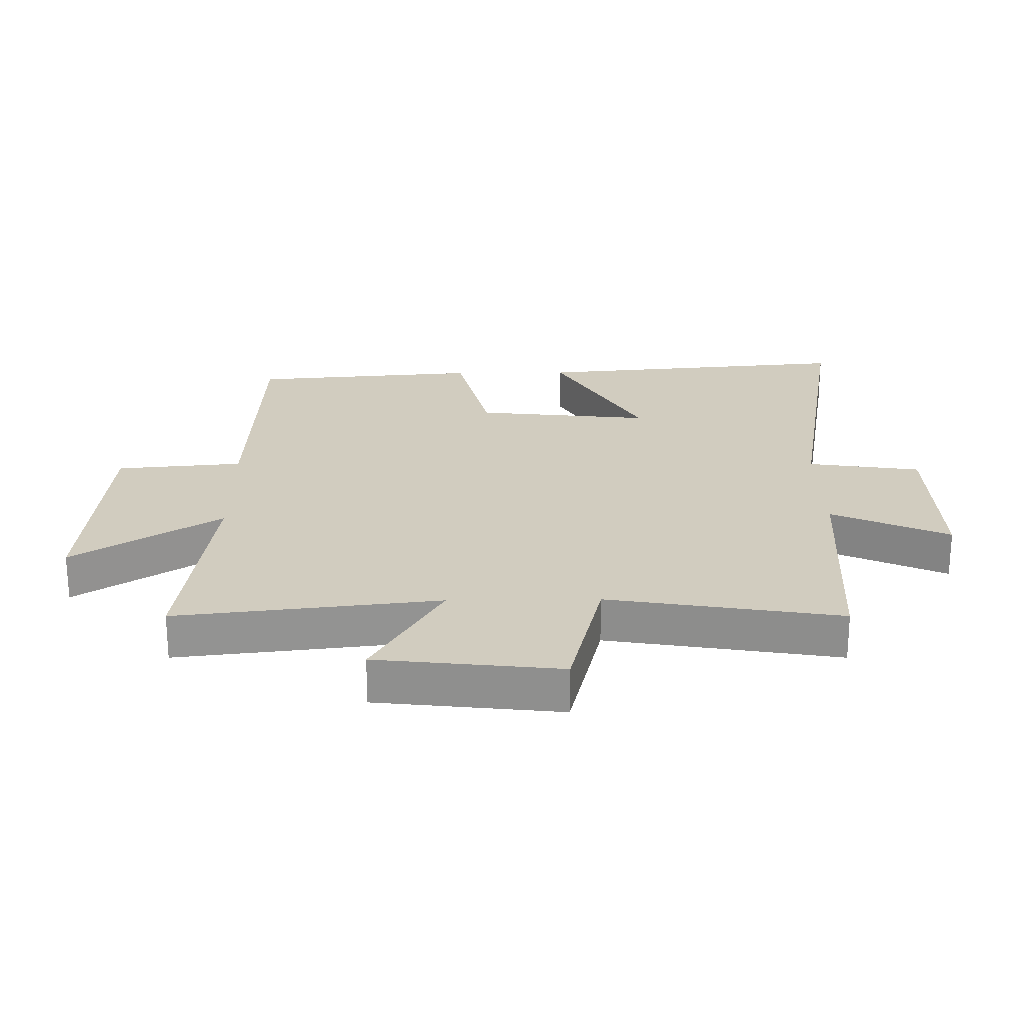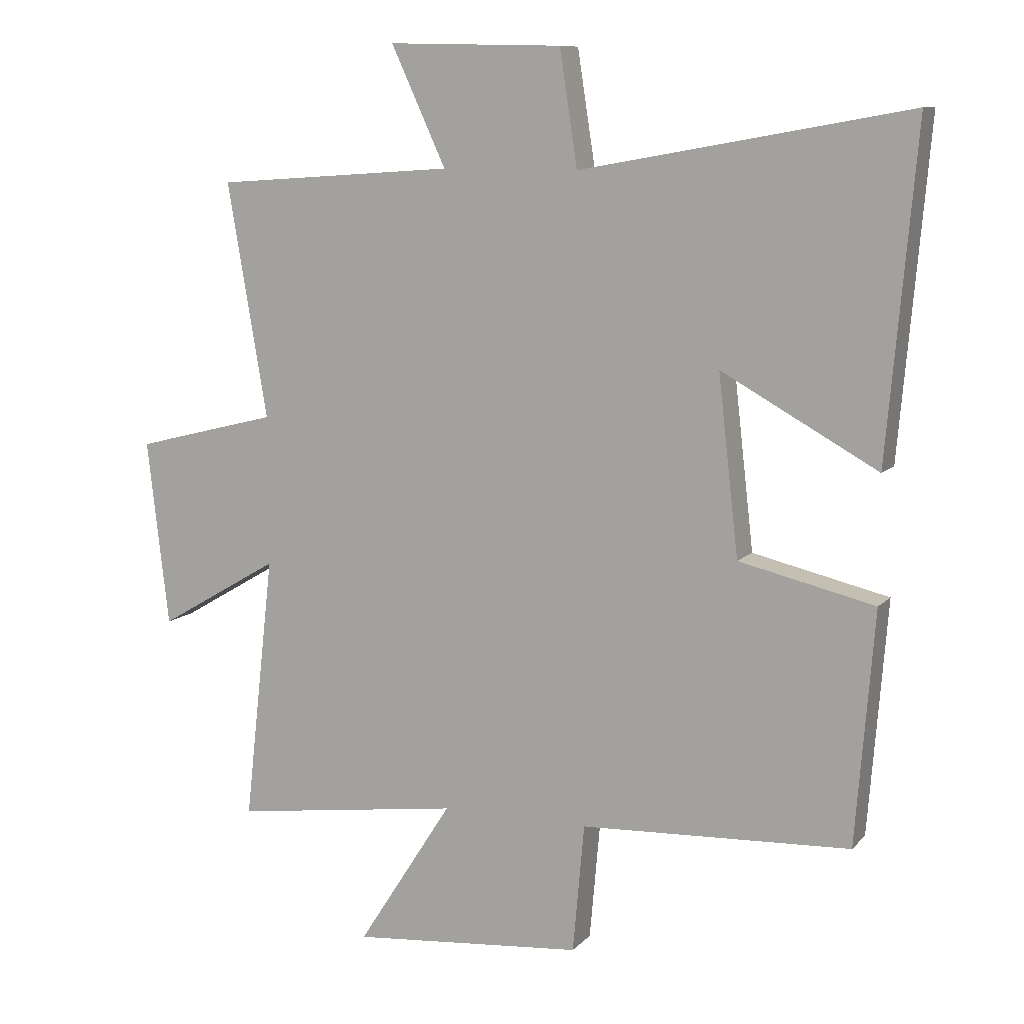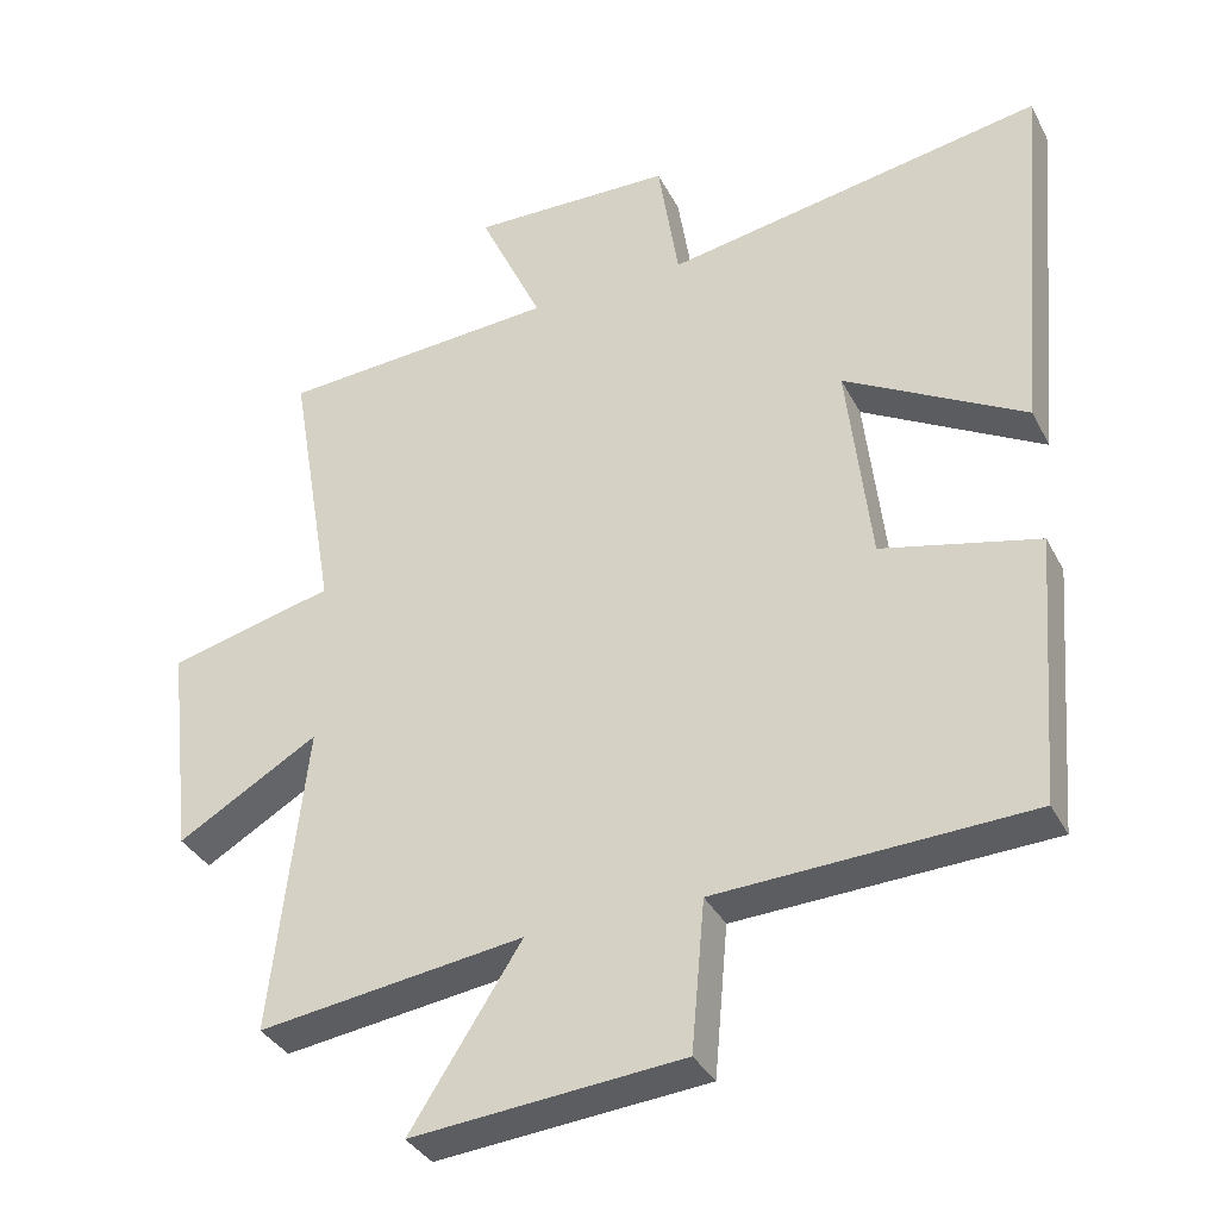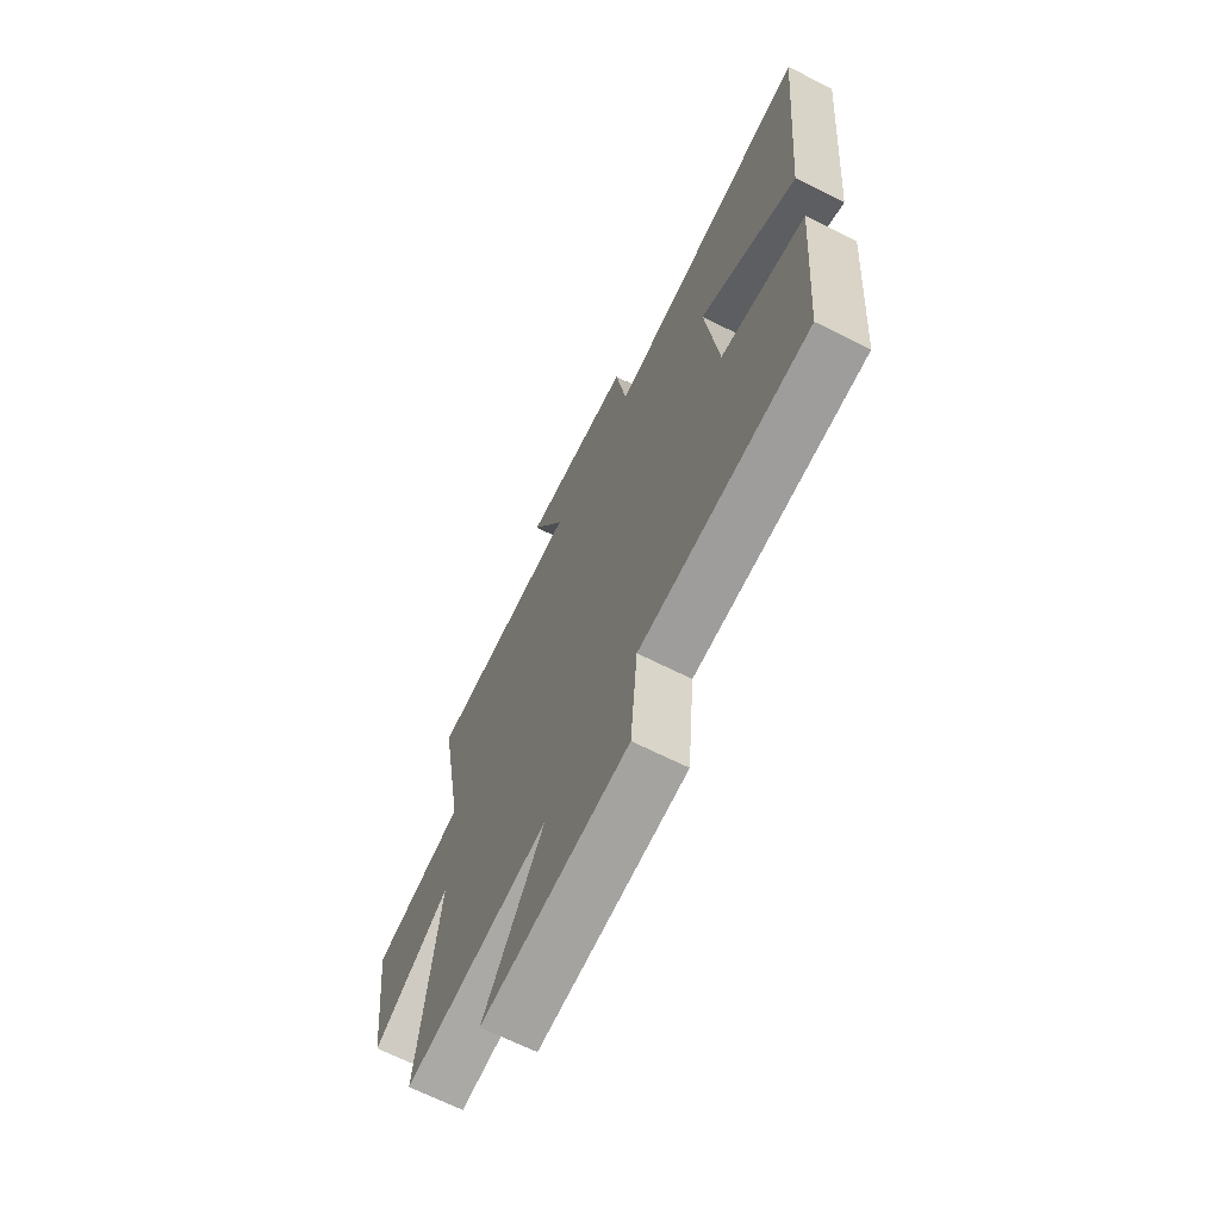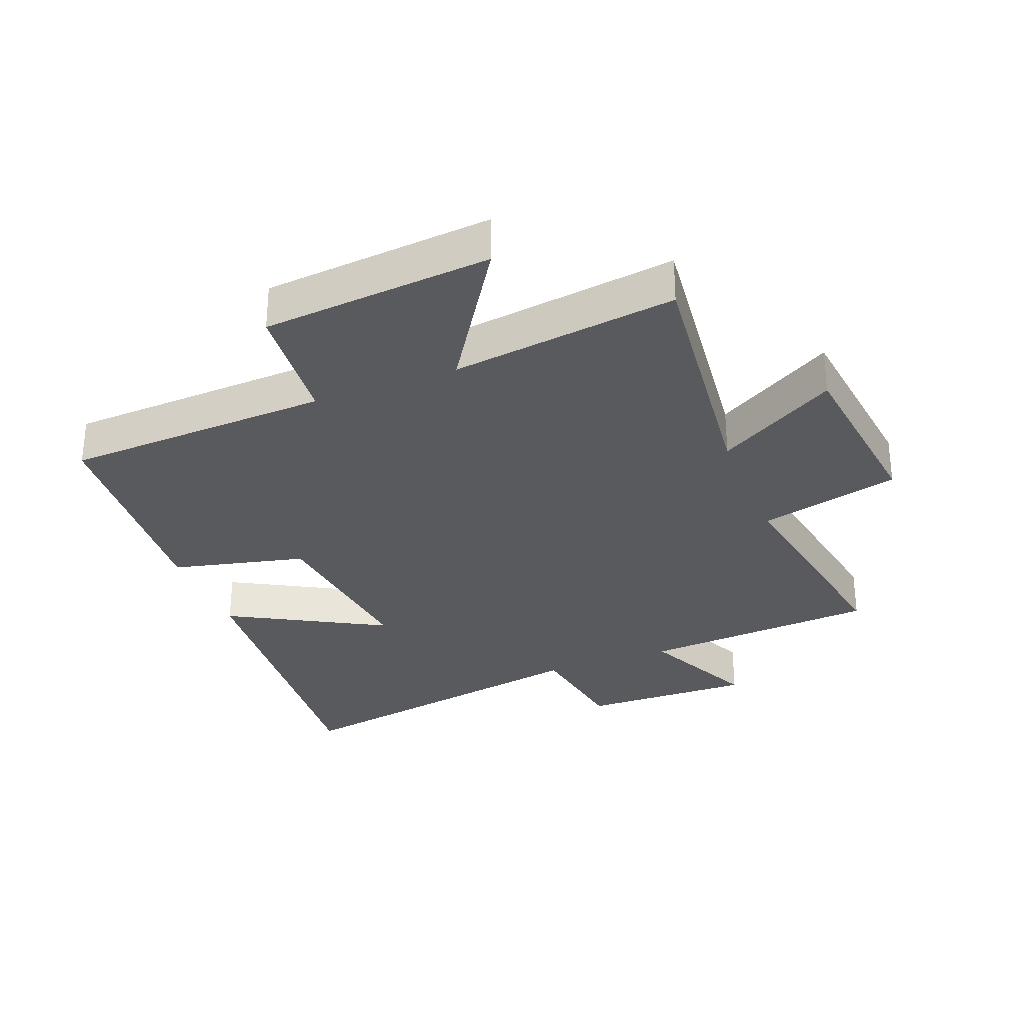
<metadata>
{"format":"obj","ext":"obj","renderer":"f3d","projection":"perspective","resolution":1024,"background":"white","views":[{"elev":23.8,"azim":-90.9,"up":"+Y"},{"elev":9.8,"azim":23.9,"up":"+Z"},{"elev":-35.3,"azim":24.4,"up":"+Z"},{"elev":-68.2,"azim":63.4,"up":"+Z"},{"elev":-30.6,"azim":-158.6,"up":"+Y"}]}
</metadata>
<code>
v 0.545 0.07 0.592
v 0.5 0.07 0.079
v 0.255 0.07 0.215
v 0.287 0.07 -0.065
v 0.5 0.07 -0.115
v 0.471 0.07 -0.481
v 0.047 0.07 -0.5
v 0.029 0.07 -0.702
v -0.337 0.07 -0.734
v -0.187 0.07 -0.5
v -0.547 0.07 -0.549
v -0.5 0.07 -0.131
v -0.691 0.07 -0.243
v -0.725 0.07 0.049
v -0.5 0.07 0.105
v -0.563 0.07 0.474
v -0.186 0.07 0.5
v -0.272 0.07 0.686
v 0.002 0.07 0.68
v 0.03 0.07 0.5
v 0.545 0 0.592
v 0.5 0 0.079
v 0.255 0 0.215
v 0.287 0 -0.065
v 0.5 0 -0.115
v 0.471 0 -0.481
v 0.047 0 -0.5
v 0.029 0 -0.702
v -0.337 0 -0.734
v -0.187 0 -0.5
v -0.547 0 -0.549
v -0.5 0 -0.131
v -0.691 0 -0.243
v -0.725 0 0.049
v -0.5 0 0.105
v -0.563 0 0.474
v -0.186 0 0.5
v -0.272 0 0.686
v 0.002 0 0.68
v 0.03 0 0.5
f 17 18 19 20
f 15 16 17 20
f 15 20 1
f 12 13 14 15
f 12 15 1
f 10 11 12
f 7 8 9 10
f 7 10 12
f 6 7 12
f 5 6 12
f 4 5 12
f 3 4 12
f 1 2 3
f 1 3 12
f 40 39 38 37
f 40 37 36 35
f 21 40 35
f 35 34 33 32
f 21 35 32
f 32 31 30
f 30 29 28 27
f 32 30 27
f 32 27 26
f 32 26 25
f 32 25 24
f 32 24 23
f 23 22 21
f 32 23 21
f 1 21 22 2
f 2 22 23 3
f 3 23 24 4
f 4 24 25 5
f 5 25 26 6
f 6 26 27 7
f 7 27 28 8
f 8 28 29 9
f 9 29 30 10
f 10 30 31 11
f 11 31 32 12
f 12 32 33 13
f 13 33 34 14
f 14 34 35 15
f 15 35 36 16
f 16 36 37 17
f 17 37 38 18
f 18 38 39 19
f 19 39 40 20
f 20 40 21 1

</code>
